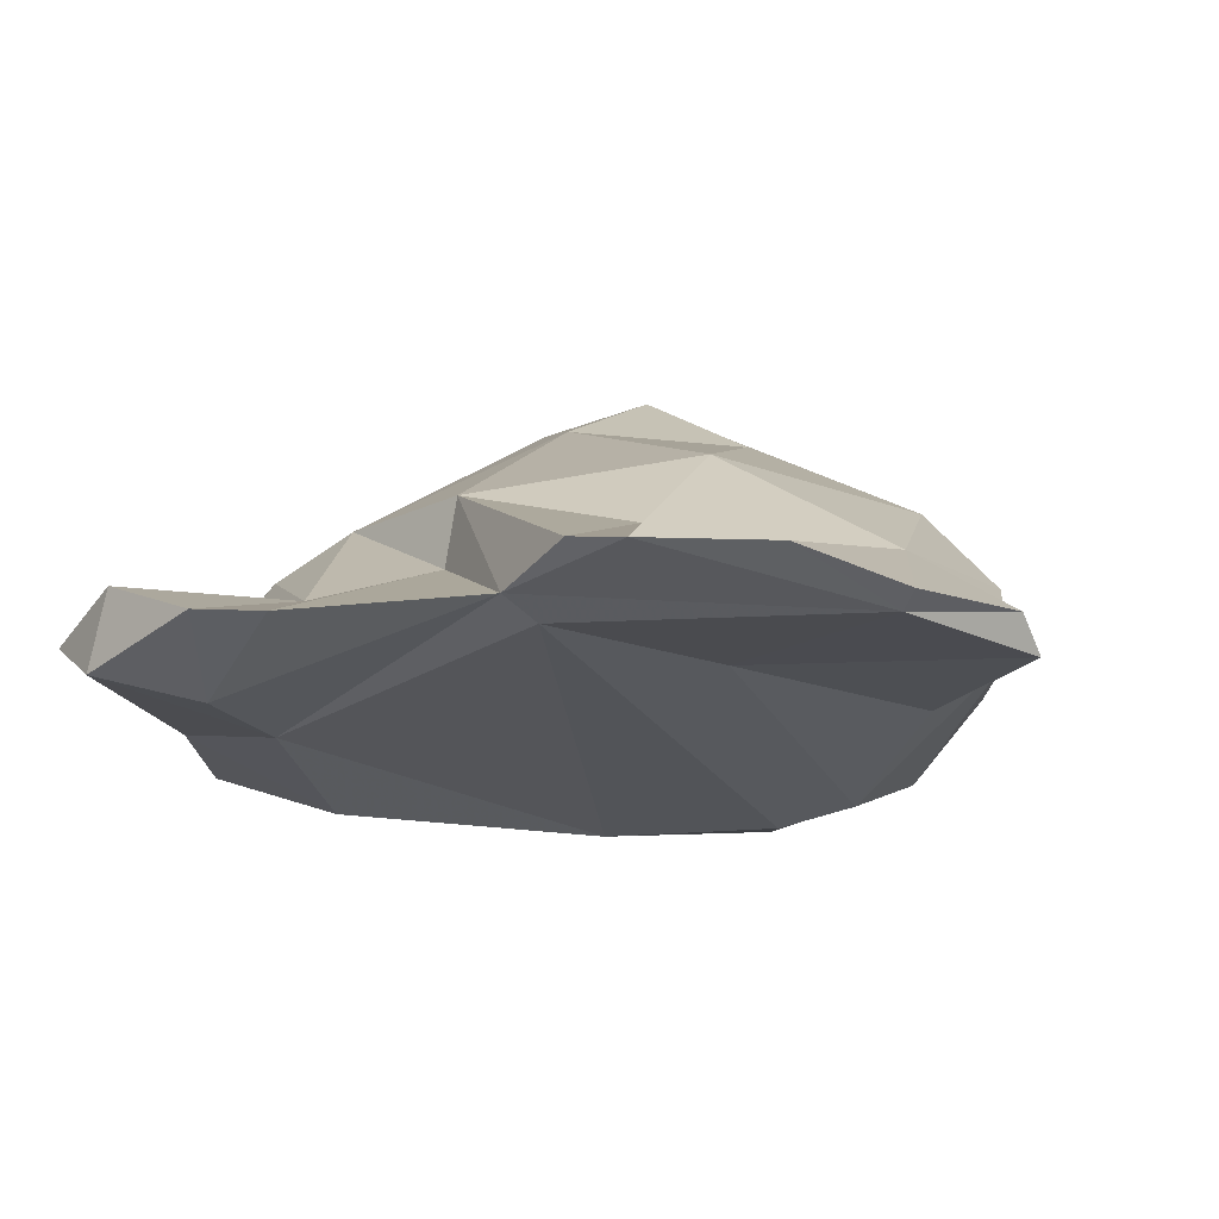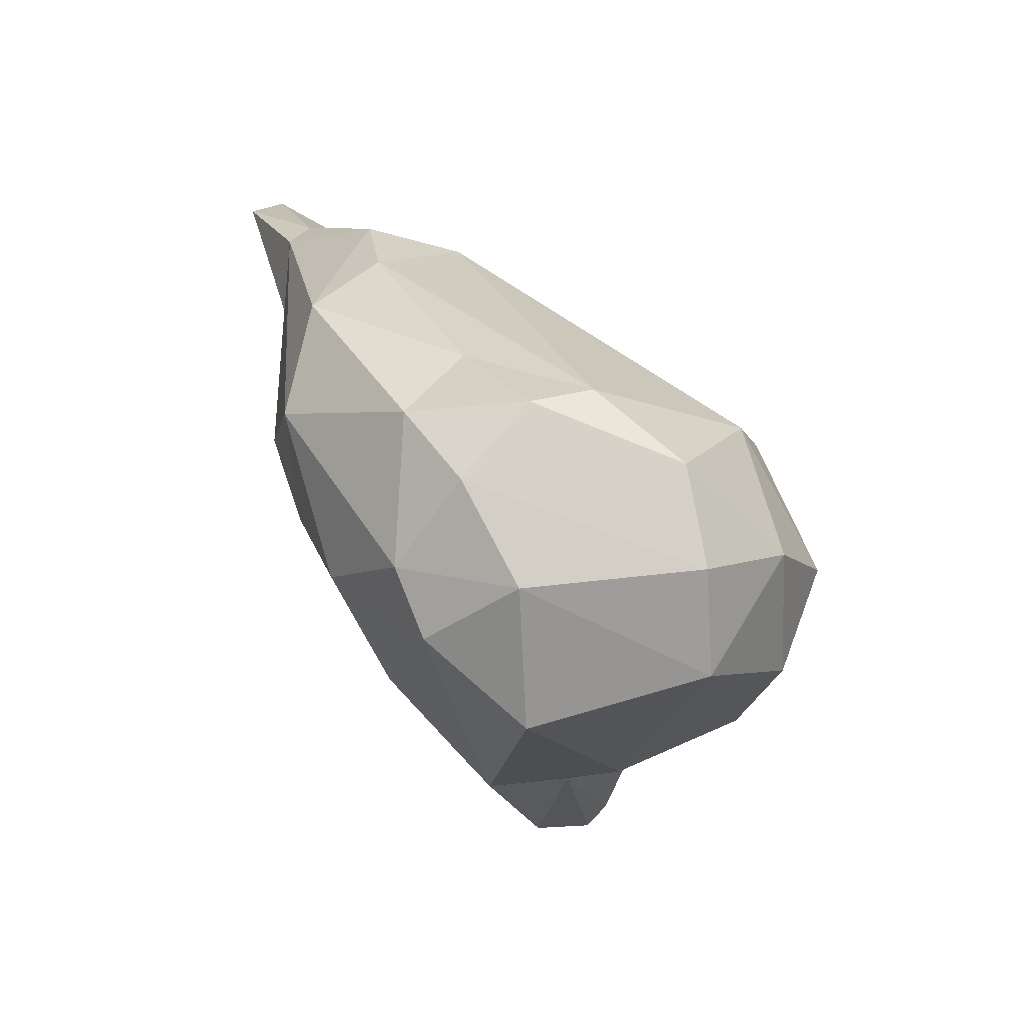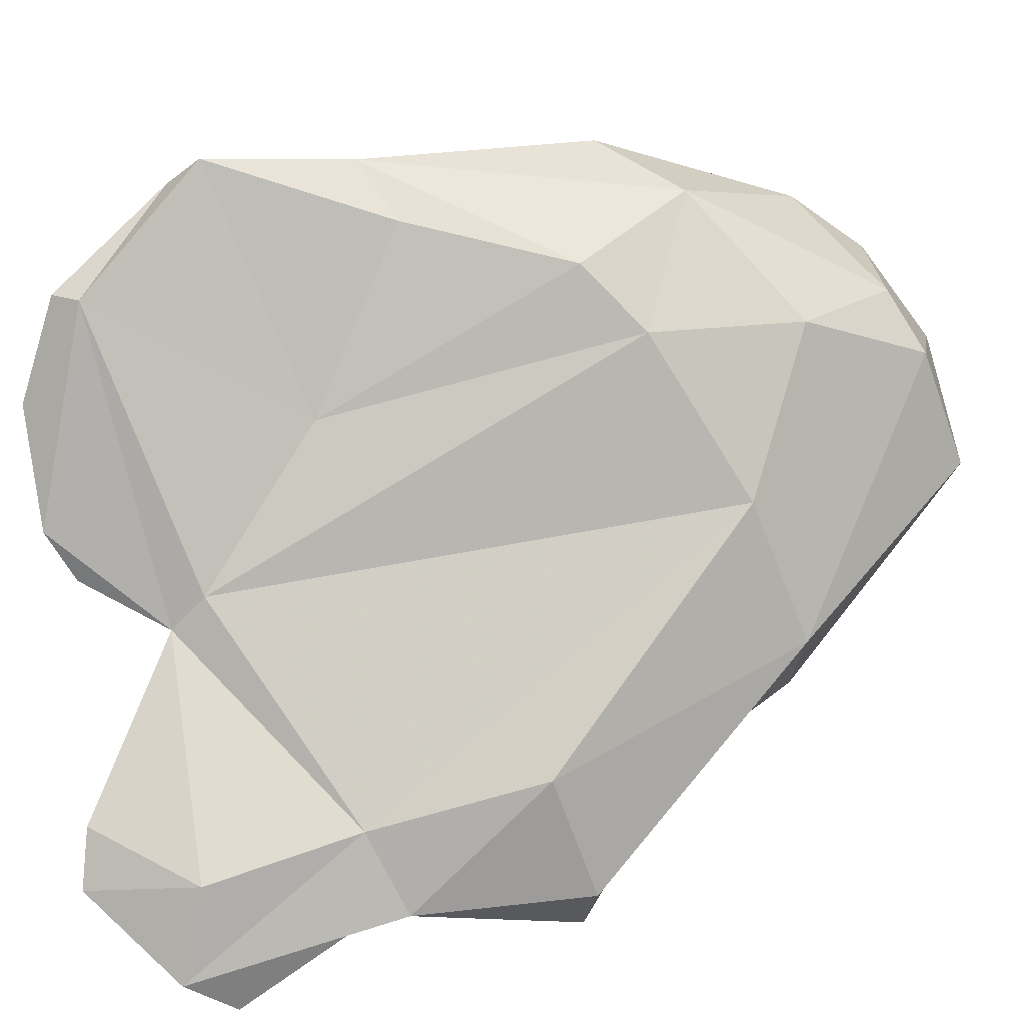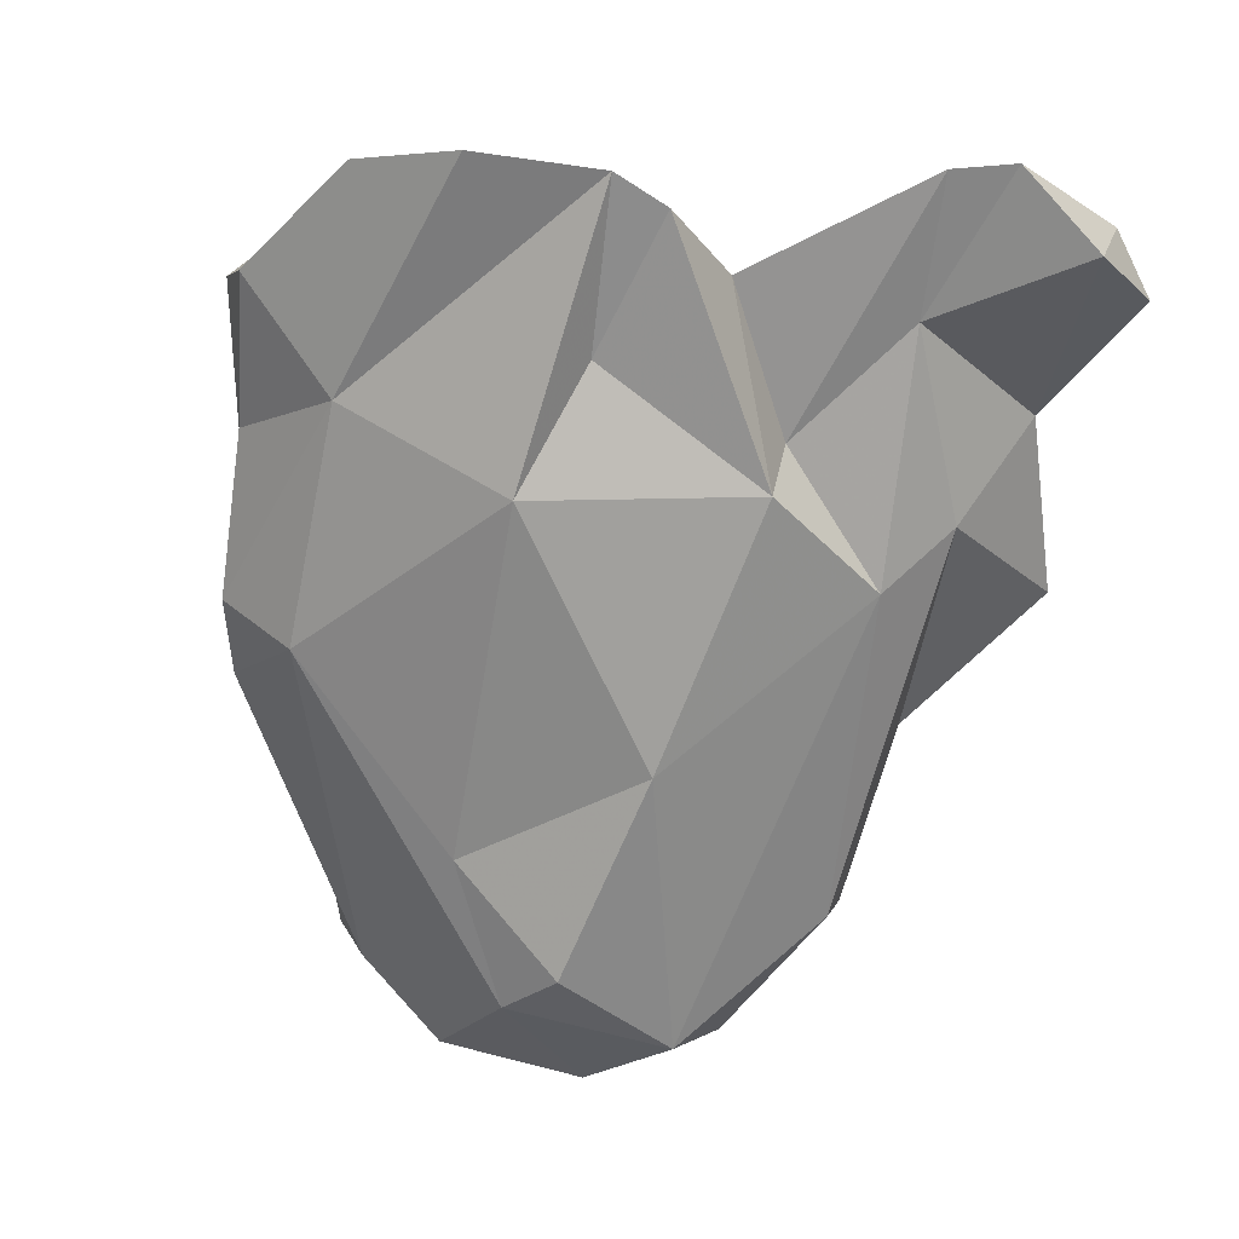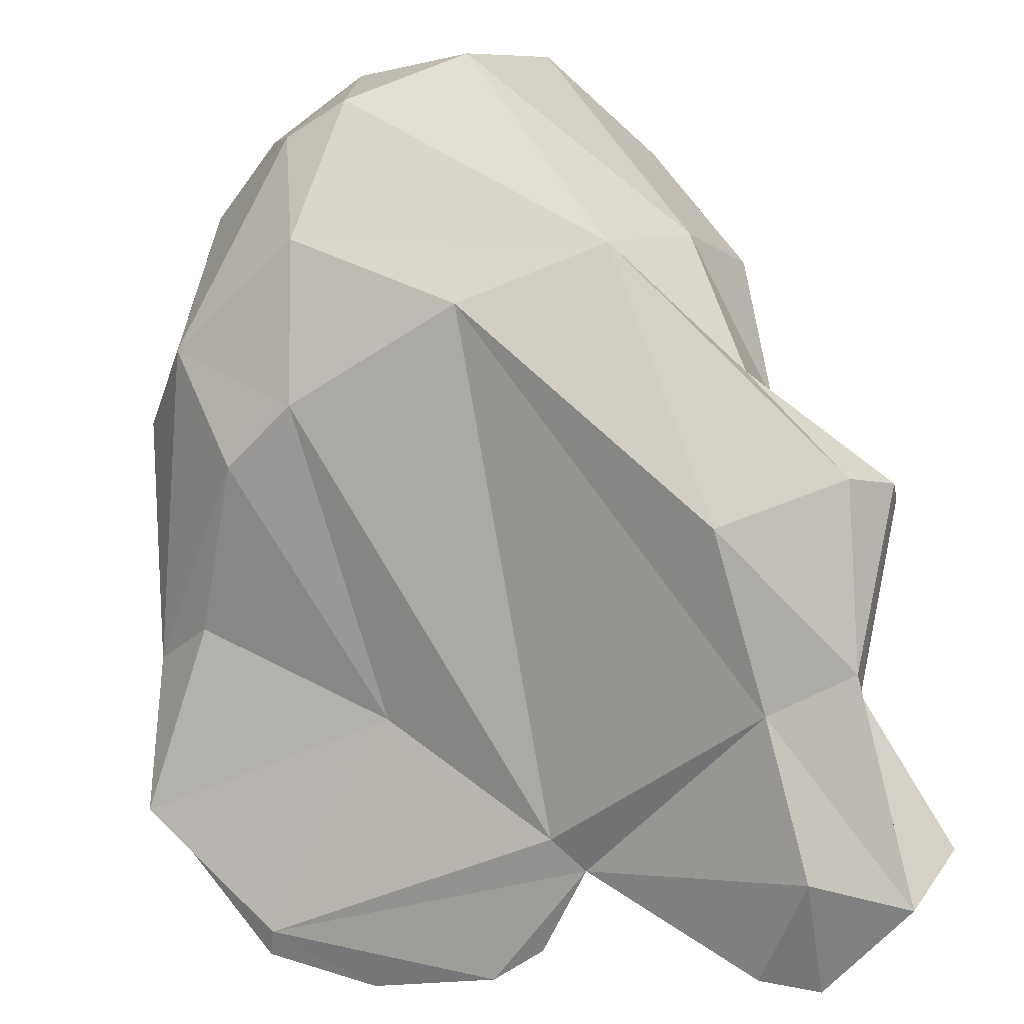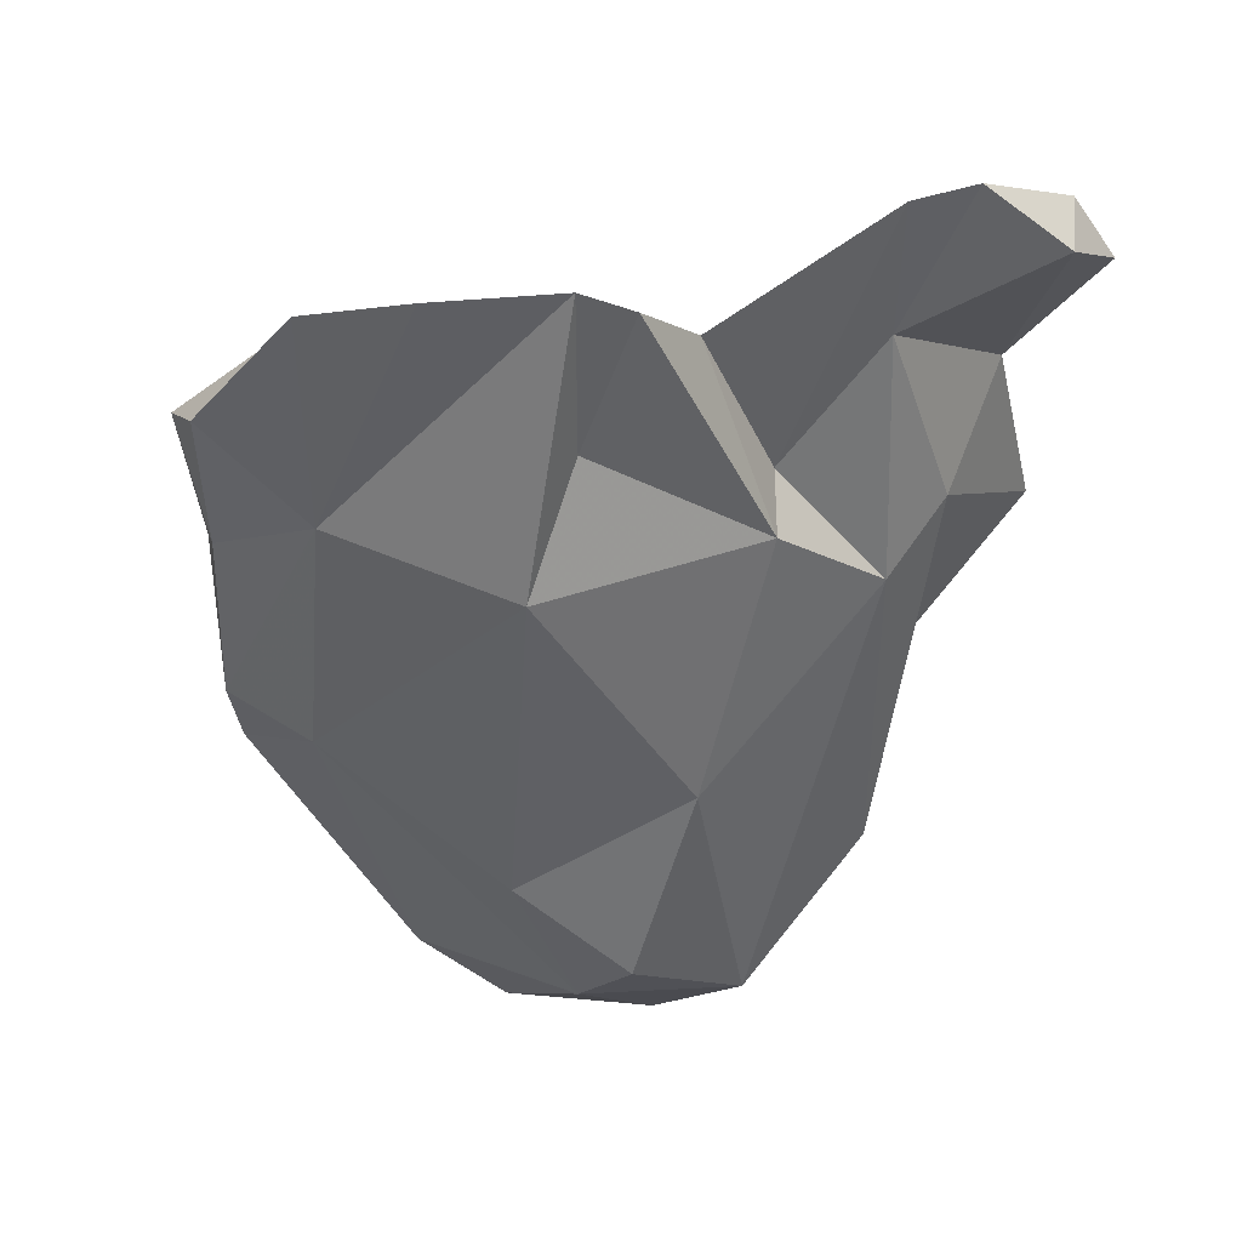
<metadata>
{"format":"obj","ext":"obj","renderer":"f3d","projection":"perspective","resolution":1024,"background":"white","views":[{"elev":66.4,"azim":16.4,"up":"+Z"},{"elev":-60.2,"azim":132.6,"up":"+Z"},{"elev":-72.6,"azim":94.2,"up":"+Y"},{"elev":54.7,"azim":-160.2,"up":"+Z"},{"elev":-78.1,"azim":-175.7,"up":"+Y"},{"elev":72.7,"azim":-173.0,"up":"+Z"}]}
</metadata>
<code>
v 182.1 262.7 86.59
v 183.3 261.9 87.79
v 183.3 263.6 88.62
v 182.8 265.3 78.36
v 182.9 264.7 77.82
v 185.5 263 90.19
v 184.1 263.7 77.41
v 185.8 262.2 87.09
v 184.1 263.7 82.82
v 185.7 273.5 73.88
v 185 267.1 82.28
v 185.4 269 76.27
v 185.6 272.5 73.09
v 186.2 266.7 75.12
v 187.5 263.3 78.33
v 184.2 263 82.11
v 187 263.5 89.96
v 186.5 263.2 83.06
v 187.2 269.4 71.89
v 186.9 265.2 86.71
v 186.2 269.2 81.68
v 187.7 275.5 70.24
v 188.9 269.5 84.62
v 189.4 266.6 71.62
v 189.1 267.8 84.38
v 188.3 277.5 72.38
v 191.1 266.2 87.73
v 193.3 266.4 72.84
v 191.1 278 74.93
v 190.5 275.1 67.33
v 192.6 270.9 66.93
v 190 274.4 79.34
v 190.6 277.8 69.99
v 193.7 266.8 90.78
v 192.4 266.8 90.07
v 191.9 266.1 86.78
v 197.4 268.4 71.14
v 195.8 270.4 67.86
v 192.4 278.4 73.55
v 193.4 269 86.97
v 192.7 276.9 67.8
v 197.7 267.1 75.19
v 195.9 267.6 83.71
v 196.9 267.6 91.03
v 194.5 277.9 69.45
v 194.2 271.9 85.08
v 195.5 273.3 67.39
v 194.2 276.6 76.68
v 199.5 267.5 89.26
v 197.5 270.9 68.74
v 196.9 277 71.15
v 199.6 267.7 89.98
v 199 274.5 73.29
v 198.1 273.7 69.01
v 200.7 269.7 73.94
v 198 275.9 70.35
v 199.7 273.2 70.92
v 201.3 273.5 76.9
v 199.1 274.3 80.05
v 202.6 268.7 86.05
v 199.4 267.6 76.76
v 199.1 270.8 85.28
v 201.7 270.7 83.08
v 200.6 268.8 81.24
v 201.8 271.6 76.13
v 201.9 269.2 87.02
v 202 270.2 82.29
v 201.5 273.2 79.46
g foo
f 2 6 3
f 8 17 6
f 8 6 2
f 2 3 1
f 17 20 6
f 6 20 3
f 17 8 27
f 27 8 18
f 9 3 20
f 1 3 9
f 18 8 2
f 9 2 1
f 9 16 2
f 18 2 16
f 52 44 49
f 49 44 34
f 27 34 35
f 49 34 27
f 36 49 27
f 43 49 36
f 27 25 17
f 25 21 20
f 25 20 17
f 18 36 27
f 21 11 20
f 9 20 11
f 9 11 4
f 15 18 16
f 9 4 5
f 9 5 16
f 7 16 5
f 15 16 7
f 52 62 44
f 66 62 52
f 62 34 44
f 66 52 49
f 66 49 60
f 34 40 35
f 40 23 35
f 60 49 43
f 27 35 23
f 27 23 25
f 25 23 21
f 21 10 11
f 18 28 36
f 10 12 11
f 18 15 28
f 11 12 4
f 14 4 12
f 5 4 14
f 7 5 14
f 14 24 7
f 7 24 15
f 63 62 66
f 66 60 63
f 40 34 46
f 46 34 62
f 63 60 67
f 40 46 23
f 64 67 60
f 32 23 46
f 64 60 43
f 43 61 64
f 26 21 32
f 32 21 23
f 42 43 36
f 61 43 42
f 26 10 21
f 36 28 42
f 10 13 12
f 19 12 13
f 19 14 12
f 14 19 24
f 24 28 15
f 46 62 59
f 68 59 62
f 62 63 68
f 68 63 67
f 48 46 59
f 32 46 48
f 65 68 67
f 48 29 32
f 67 64 61
f 26 32 29
f 55 65 67
f 55 67 61
f 42 55 61
f 26 22 10
f 37 55 42
f 22 13 10
f 42 28 37
f 22 19 13
f 24 19 31
f 24 37 28
f 58 59 68
f 68 65 58
f 39 48 59
f 51 59 58
f 53 51 58
f 65 53 58
f 29 48 39
f 51 39 59
f 45 39 51
f 53 65 57
f 55 57 65
f 39 26 29
f 33 39 45
f 33 26 39
f 41 33 45
f 30 33 41
f 50 57 55
f 22 26 33
f 22 33 30
f 50 55 37
f 37 38 50
f 30 19 22
f 30 31 19
f 31 38 24
f 38 37 24
f 56 45 51
f 56 51 53
f 53 57 56
f 54 45 56
f 54 56 57
f 41 45 54
f 50 54 57
f 47 41 54
f 47 54 50
f 30 41 47
f 38 47 50
f 31 30 47
f 38 31 47
g

</code>
